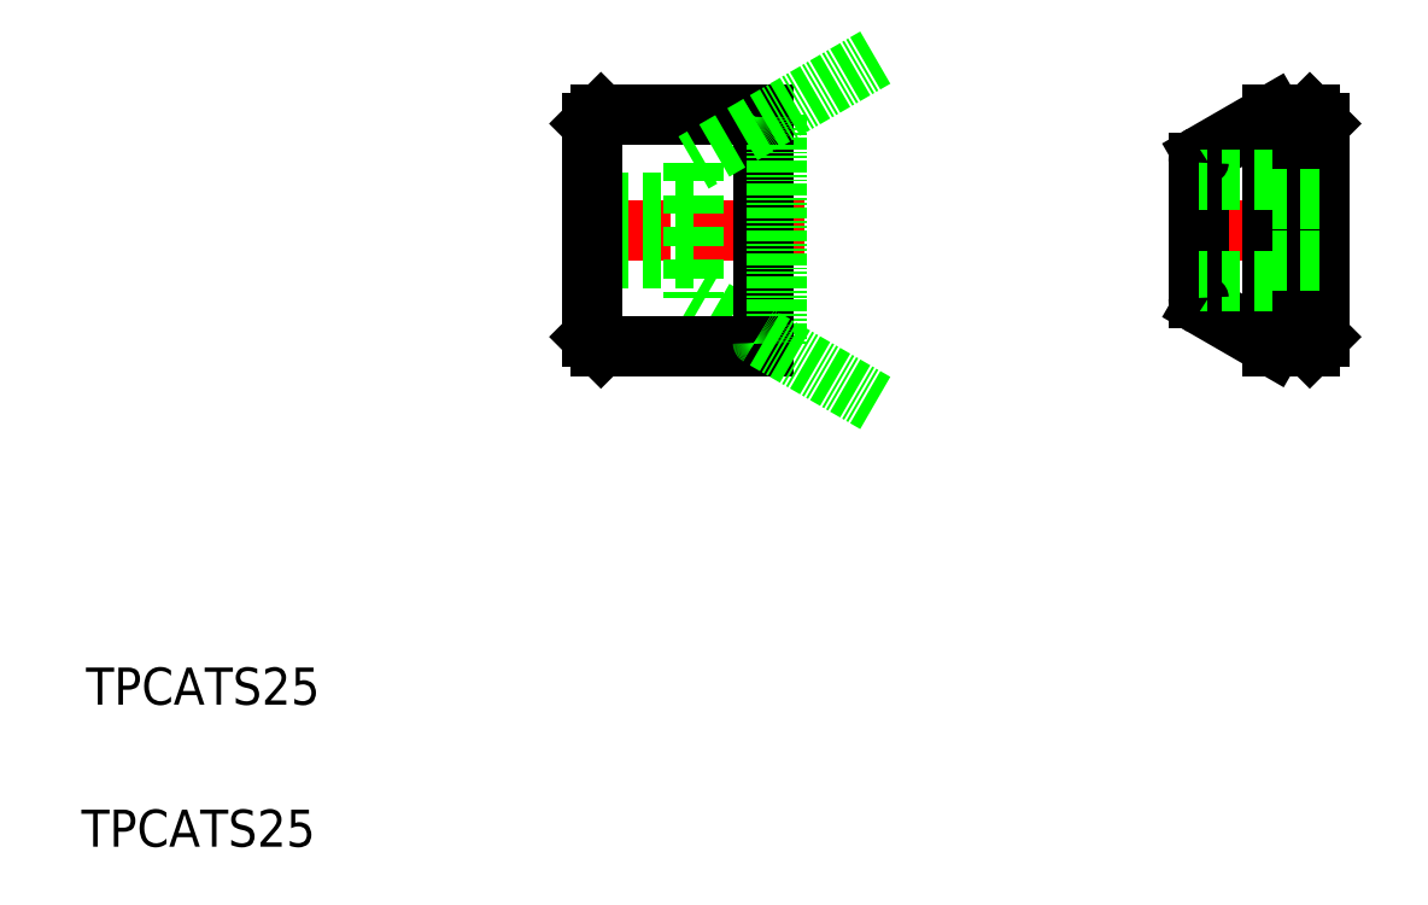
<metadata>
{"format":"dxf","ext":"dxf","renderer":"ezdxf+matplotlib","layout":"modelspace","background":"white","min_lineweight":24,"dpi":150}
</metadata>
<code>
0
SECTION
2
ENTITIES
0
LINE
8
CENTER
10
3
20
12.5
30
0
11
-23
21
12.5
31
0
0
LINE
8
0
10
-9
20
9.5
30
0
11
-20
21
9.5
31
0
0
LINE
8
0
10
-9
20
9.8
30
0
11
-19.96
21
9.8
31
0
0
LINE
8
0
10
-9
20
15.2
30
0
11
-20
21
15.2
31
0
0
LINE
8
0
10
-9
20
15.5
30
0
11
-20
21
15.5
31
0
0
LINE
8
0
10
-1.5
20
25
30
0
11
-1.5
21
24.71
31
0
0
LINE
8
0
10
-2
20
1.155
30
0
11
-9
21
5.196
31
0
0
LINE
8
0
10
-9
20
19.8
30
0
11
-9
21
5.196
31
0
0
LINE
8
0
10
-1.5
20
25
30
0
11
-1.5
21
0
31
0
0
LINE
8
0
10
0
20
25
30
0
11
0
21
0
31
0
0
LINE
8
0
10
-20
20
1
30
0
11
-19
21
0
31
0
0
LINE
8
0
10
-1.5
20
0
30
0
11
-19
21
0
31
0
0
LINE
8
0
10
-20
20
24
30
0
11
-19
21
25
31
0
0
LINE
8
0
10
-20
20
24
30
0
11
-20
21
1
31
0
0
LINE
8
0
10
-1.5
20
25
30
0
11
-19
21
25
31
0
0
LINE
8
CENTER
10
61.49
20
12.5
30
0
11
42.5
21
12.5
31
0
0
LINE
8
0
10
58.5
20
24
30
0
11
58.5
21
1
31
0
0
LINE
8
0
10
53.5
20
25
30
0
11
46
21
20.67
31
0
0
LINE
8
0
10
57.5
20
25
30
0
11
53.5
21
25
31
0
0
LINE
8
0
10
53.5
20
25
30
0
11
53.5
21
0
31
0
0
LINE
8
0
10
45.5
20
19.8
30
0
11
45.5
21
5.196
31
0
0
LINE
8
0
10
53.5
20
0
30
0
11
46
21
4.33
31
0
0
LINE
8
0
10
57.5
20
0
30
0
11
53.5
21
0
31
0
0
LINE
8
0
10
53.5
20
18
30
0
11
45.5
21
18
31
0
0
LINE
8
0
10
53.5
20
7
30
0
11
45.5
21
7
31
0
0
LINE
8
0
10
58.5
20
15.8
30
0
11
53.5
21
15.8
31
0
0
LINE
8
0
10
58.5
20
9.2
30
0
11
53.5
21
9.2
31
0
0
LINE
8
0
10
10.61
20
-6.127
30
0
11
-1.5
21
0.866
31
0
0
ARC
8
0
10
-2.5
20
24.71
30
0
40
1
50
300
51
0
0
ARC
8
0
10
-2.5
20
0.2887
30
0
40
1
50
0
51
60
0
ARC
8
0
10
46.5
20
19.8
30
0
40
1
50
120
51
180
0
ARC
8
0
10
46.5
20
5.196
30
0
40
1
50
180
51
240
0
TEXT
8
0
10
-74.57
20
-38.67
30
0
40
4
1
TPCATS25
0
TEXT
8
0
10
-75.06
20
-53.99
30
0
40
4
1
TPCATS25
0
LINE
8
0
10
-2
20
23.85
30
0
11
-9
21
19.8
31
0
0
LINE
8
0
10
10.61
20
31.13
30
0
11
-1.5
21
24.13
31
0
0
LINE
8
0
10
58.5
20
1
30
0
11
57.5
21
0
31
0
0
LINE
8
0
10
57.5
20
25
30
0
11
58.5
21
24
31
0
0
VIEWPORT
8
0
10
5.614
20
3.902
30
0
40
13.1
41
8.746
68
     1
69
     1
0
VIEWPORT
8
0
10
5.614
20
3.902
30
0
40
8.982
41
6.243
68
     2
69
     2
0
ENDSEC
0
EOF

</code>
